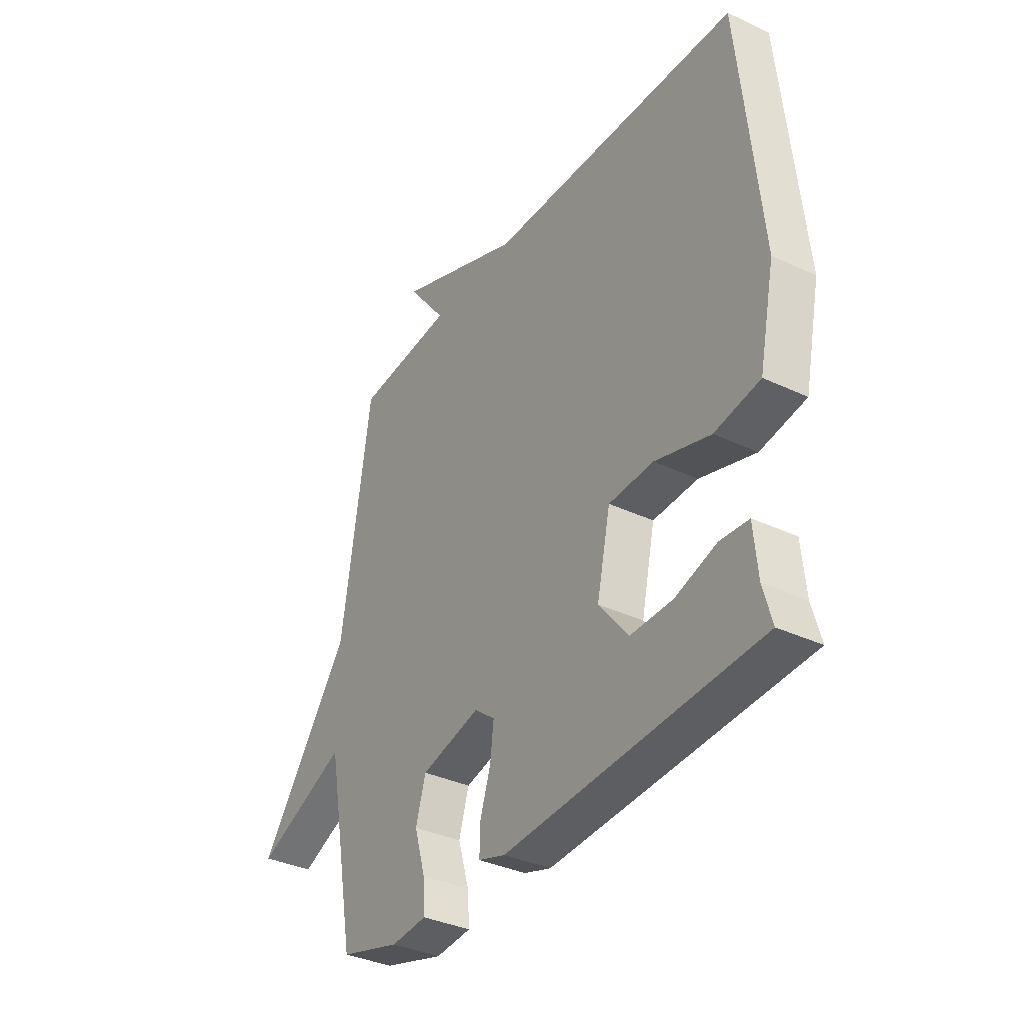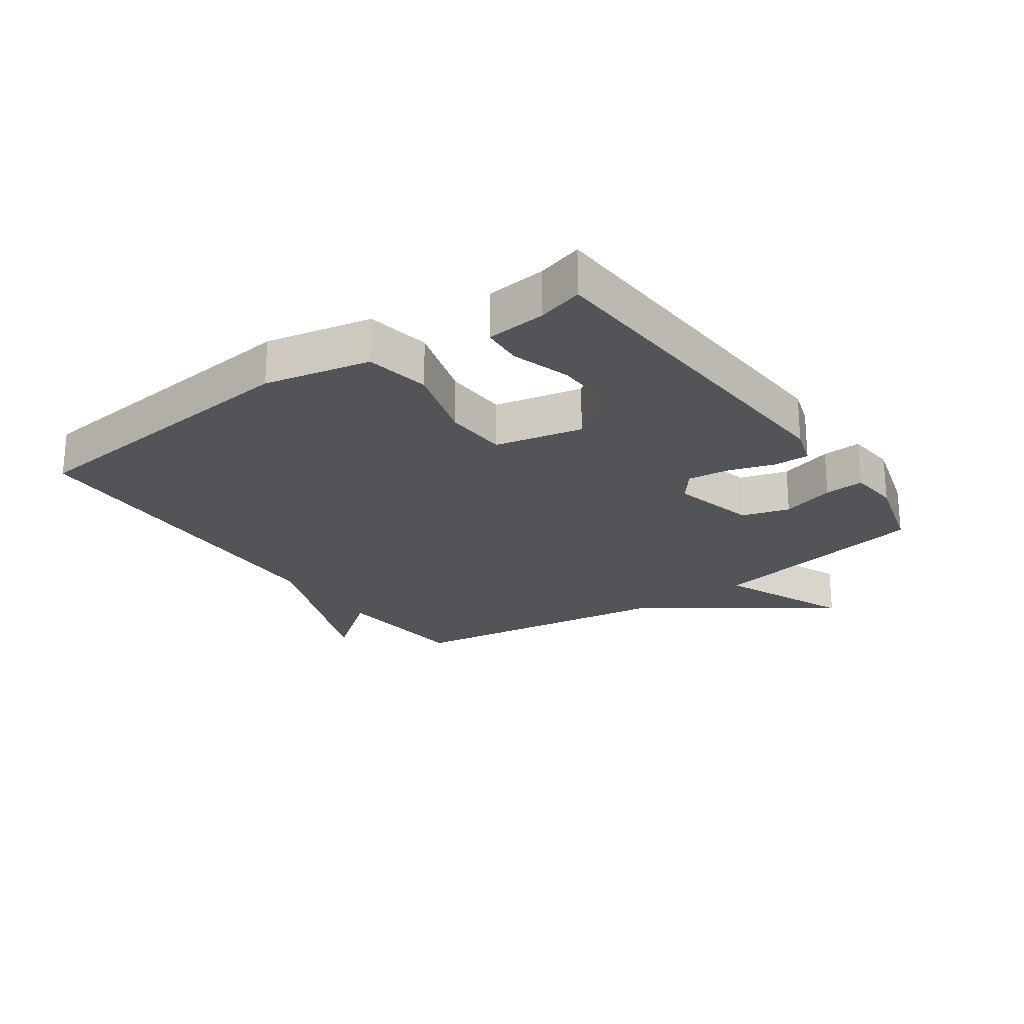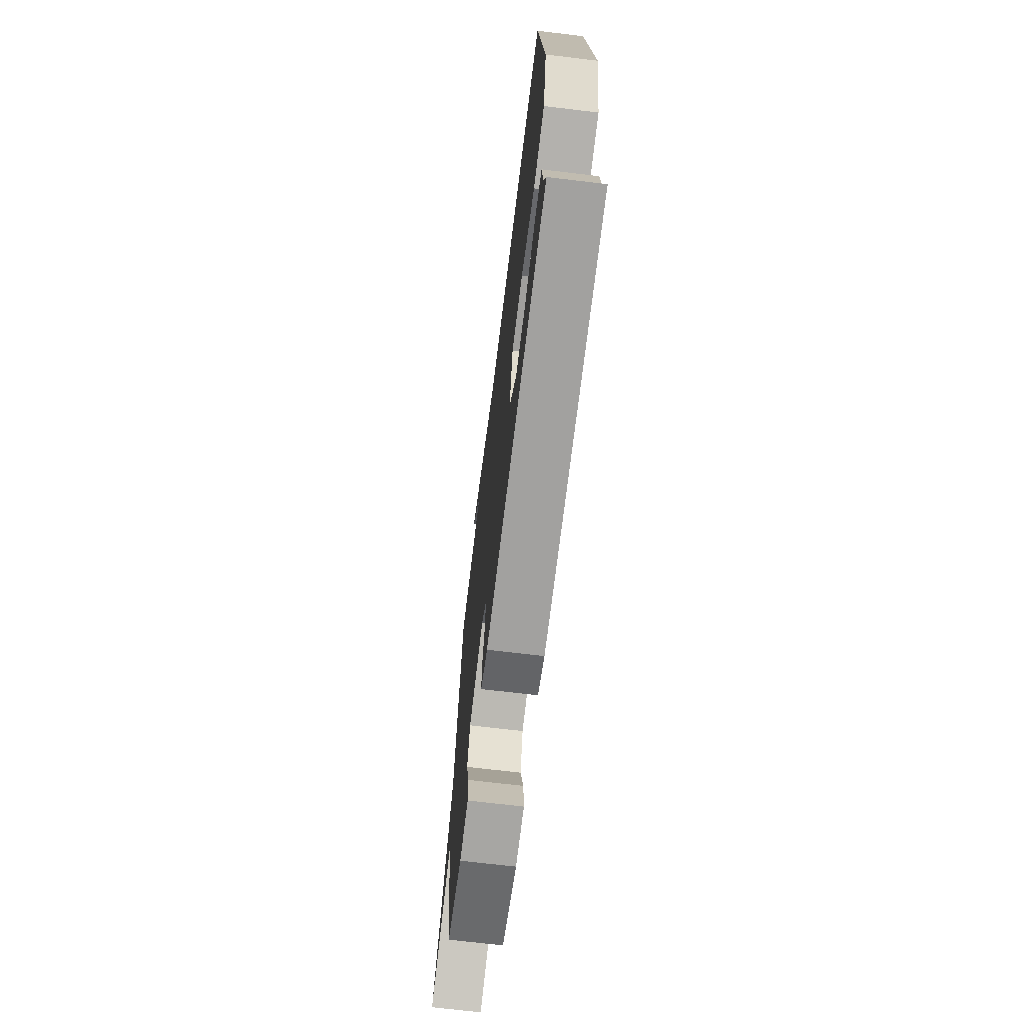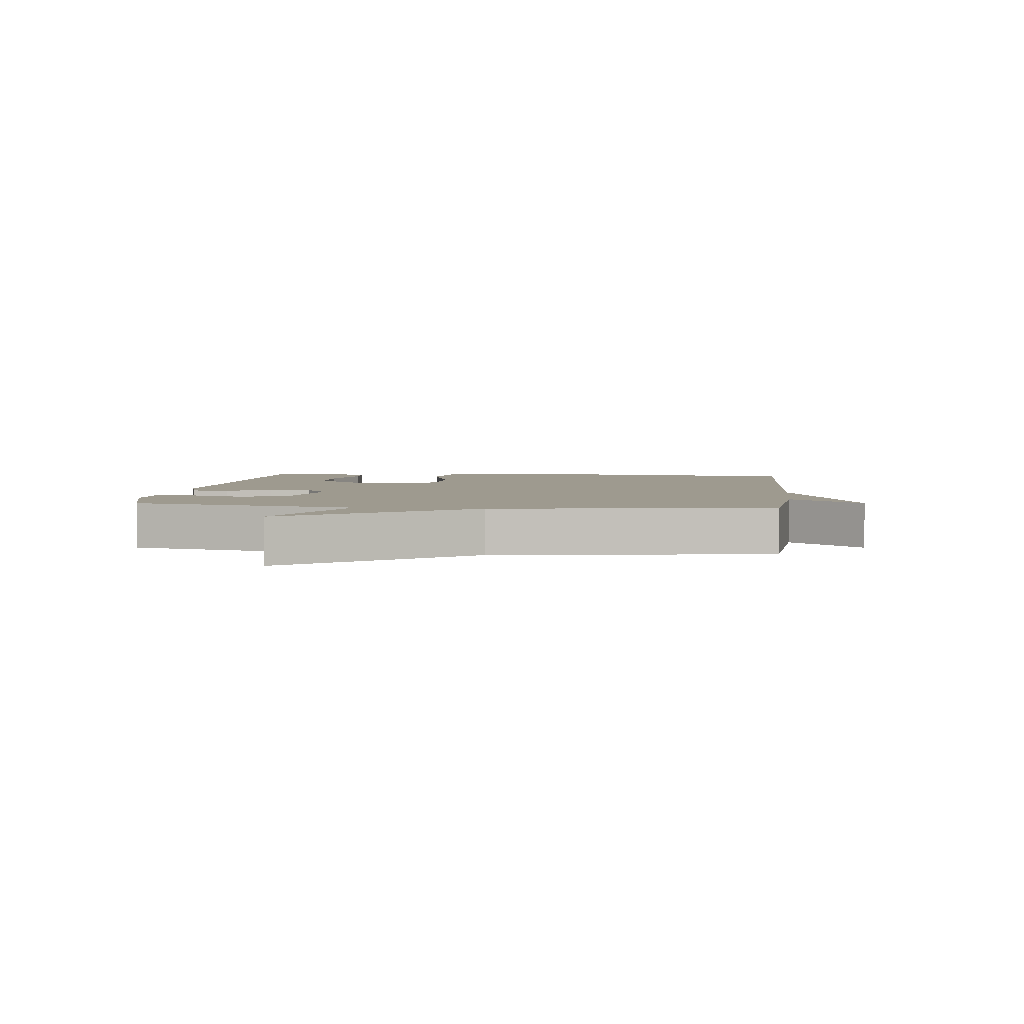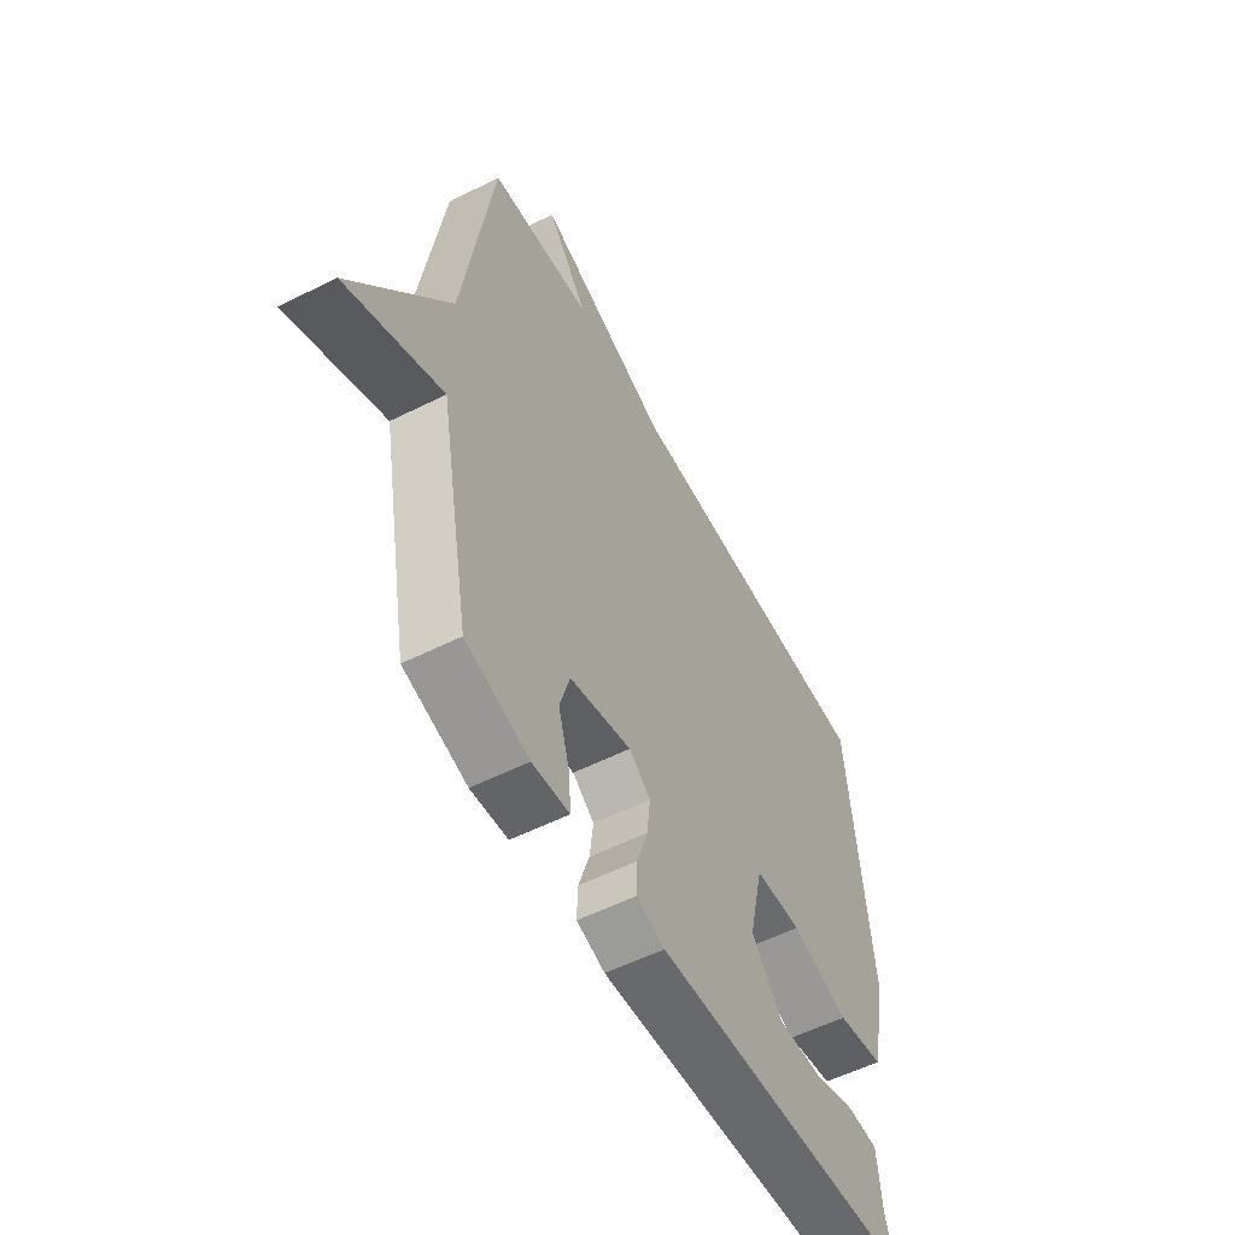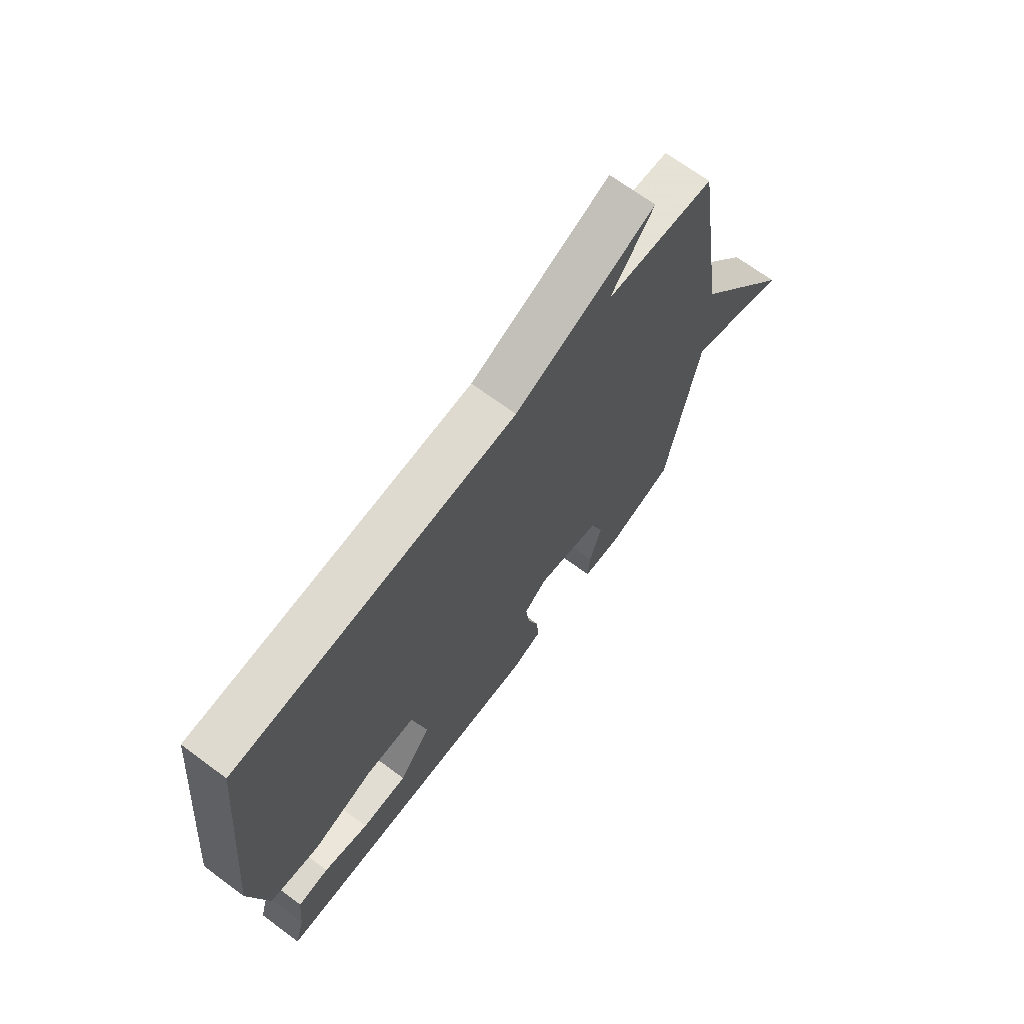
<metadata>
{"format":"obj","ext":"obj","renderer":"f3d","projection":"perspective","resolution":1024,"background":"white","views":[{"elev":-35.7,"azim":58.1,"up":"+Z"},{"elev":-23.4,"azim":125.5,"up":"+Y"},{"elev":-69.2,"azim":83.1,"up":"+Z"},{"elev":3.8,"azim":-83.2,"up":"+Y"},{"elev":-55.3,"azim":-62.1,"up":"+Z"},{"elev":68.8,"azim":126.6,"up":"+Z"}]}
</metadata>
<code>
v -0.5 0.07 0.5
v -0.276 0.07 0.519
v -0.365 0.07 0.635
v -0.076 0.07 0.519
v 0.5 0.07 0.5
v 0.548 0.07 0.02
v 0.512 0.07 -0.149
v 0.409 0.07 -0.167
v 0.283 0.07 -0.129
v 0.181 0.07 -0.133
v 0.15 0.07 -0.273
v 0.217 0.07 -0.357
v 0.312 0.07 -0.356
v 0.406 0.07 -0.327
v 0.471 0.07 -0.332
v 0.48 0.07 -0.428
v 0.5 0.07 -0.5
v -0.077 0.07 -0.53
v -0.139 0.07 -0.51
v -0.137 0.07 -0.452
v -0.113 0.07 -0.379
v -0.105 0.07 -0.313
v -0.152 0.07 -0.276
v -0.287 0.07 -0.309
v -0.31 0.07 -0.385
v -0.285 0.07 -0.47
v -0.281 0.07 -0.533
v -0.362 0.07 -0.54
v -0.5 0.07 -0.5
v -0.567 0.07 -0.139
v -0.777 0.07 -0.227
v -0.567 0.07 0.061
v -0.5 0 0.5
v -0.276 0 0.519
v -0.365 0 0.635
v -0.076 0 0.519
v 0.5 0 0.5
v 0.548 0 0.02
v 0.512 0 -0.149
v 0.409 0 -0.167
v 0.283 0 -0.129
v 0.181 0 -0.133
v 0.15 0 -0.273
v 0.217 0 -0.357
v 0.312 0 -0.356
v 0.406 0 -0.327
v 0.471 0 -0.332
v 0.48 0 -0.428
v 0.5 0 -0.5
v -0.077 0 -0.53
v -0.139 0 -0.51
v -0.137 0 -0.452
v -0.113 0 -0.379
v -0.105 0 -0.313
v -0.152 0 -0.276
v -0.287 0 -0.309
v -0.31 0 -0.385
v -0.285 0 -0.47
v -0.281 0 -0.533
v -0.362 0 -0.54
v -0.5 0 -0.5
v -0.567 0 -0.139
v -0.777 0 -0.227
v -0.567 0 0.061
f 30 31 32
f 29 30 32
f 28 29 32
f 27 28 32
f 26 27 32
f 25 26 32
f 32 1 2
f 25 32 2
f 24 25 2
f 23 24 2
f 22 23 2
f 19 20 21
f 18 19 21
f 17 18 21
f 16 17 21
f 16 21 22
f 13 14 15 16
f 12 13 16
f 12 16 22
f 11 12 22
f 10 11 22 2
f 7 8 9
f 6 7 9
f 5 6 9
f 4 5 9
f 2 3 4 9
f 2 9 10
f 64 63 62
f 64 62 61
f 64 61 60
f 64 60 59
f 64 59 58
f 64 58 57
f 34 33 64
f 34 64 57
f 34 57 56
f 34 56 55
f 34 55 54
f 53 52 51
f 53 51 50
f 53 50 49
f 53 49 48
f 54 53 48
f 48 47 46 45
f 48 45 44
f 54 48 44
f 54 44 43
f 34 54 43 42
f 41 40 39
f 41 39 38
f 41 38 37
f 41 37 36
f 41 36 35 34
f 42 41 34
f 1 33 34 2
f 2 34 35 3
f 3 35 36 4
f 4 36 37 5
f 5 37 38 6
f 6 38 39 7
f 7 39 40 8
f 8 40 41 9
f 9 41 42 10
f 10 42 43 11
f 11 43 44 12
f 12 44 45 13
f 13 45 46 14
f 14 46 47 15
f 15 47 48 16
f 16 48 49 17
f 17 49 50 18
f 18 50 51 19
f 19 51 52 20
f 20 52 53 21
f 21 53 54 22
f 22 54 55 23
f 23 55 56 24
f 24 56 57 25
f 25 57 58 26
f 26 58 59 27
f 27 59 60 28
f 28 60 61 29
f 29 61 62 30
f 30 62 63 31
f 31 63 64 32
f 32 64 33 1

</code>
